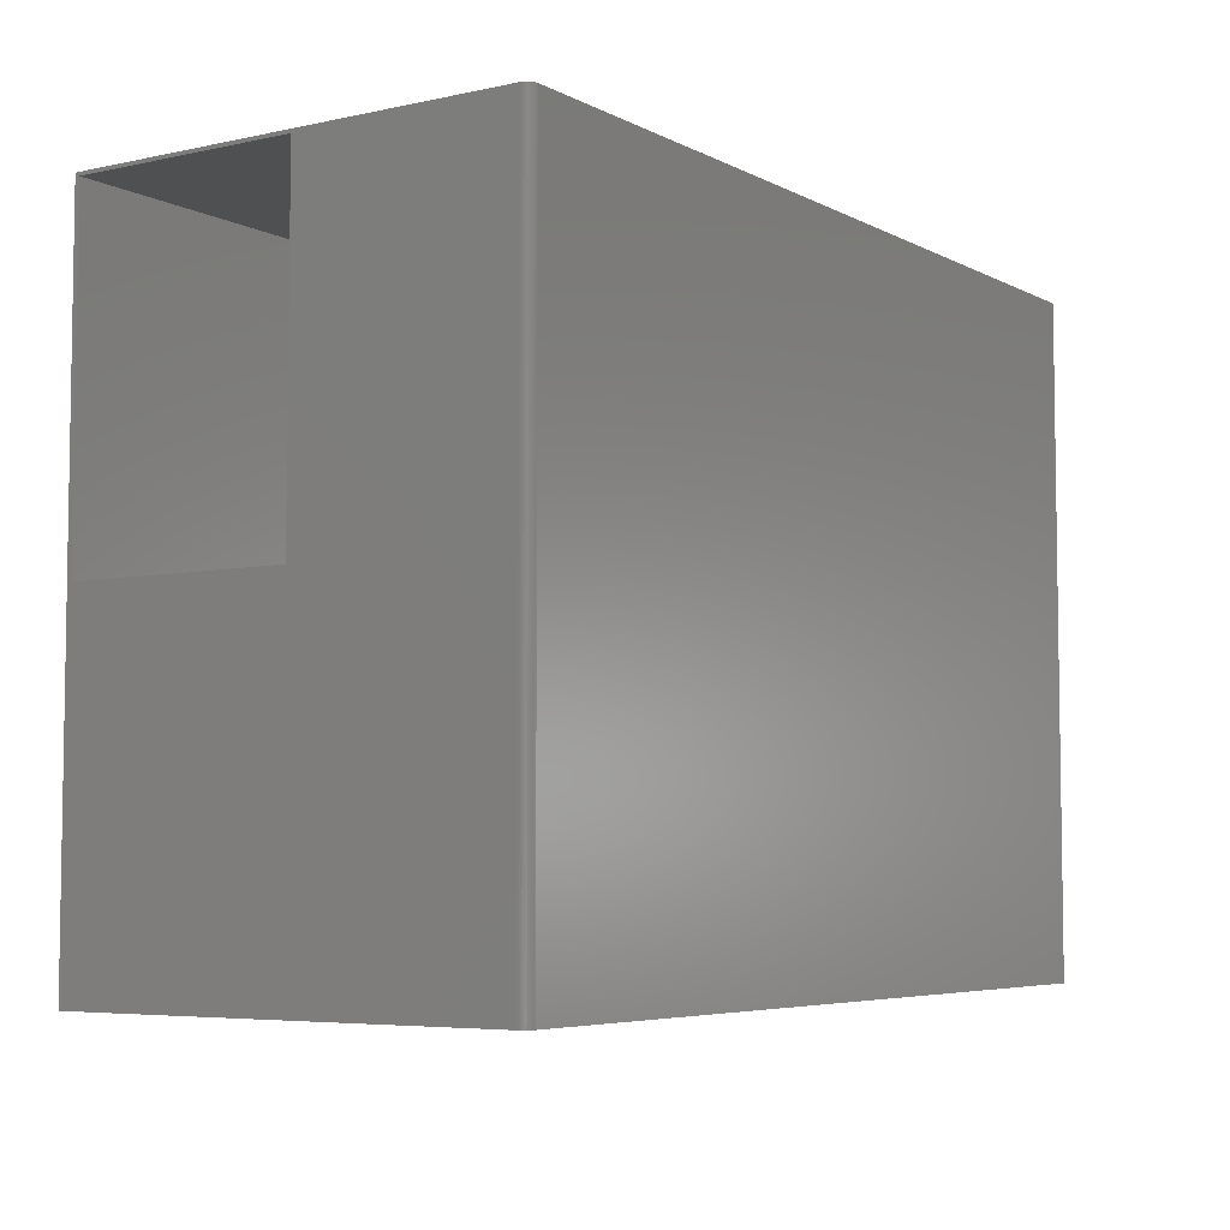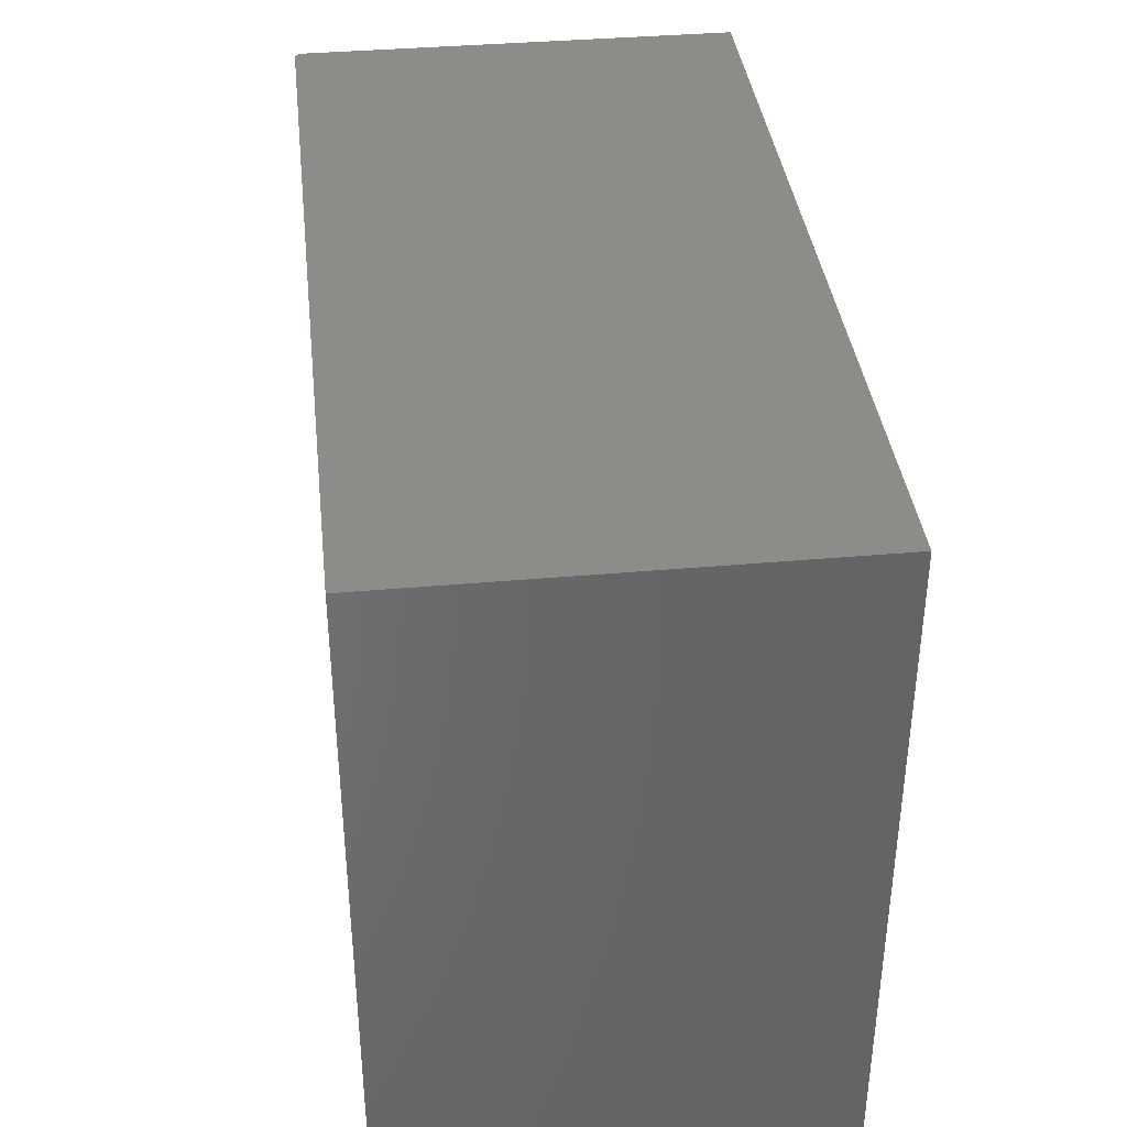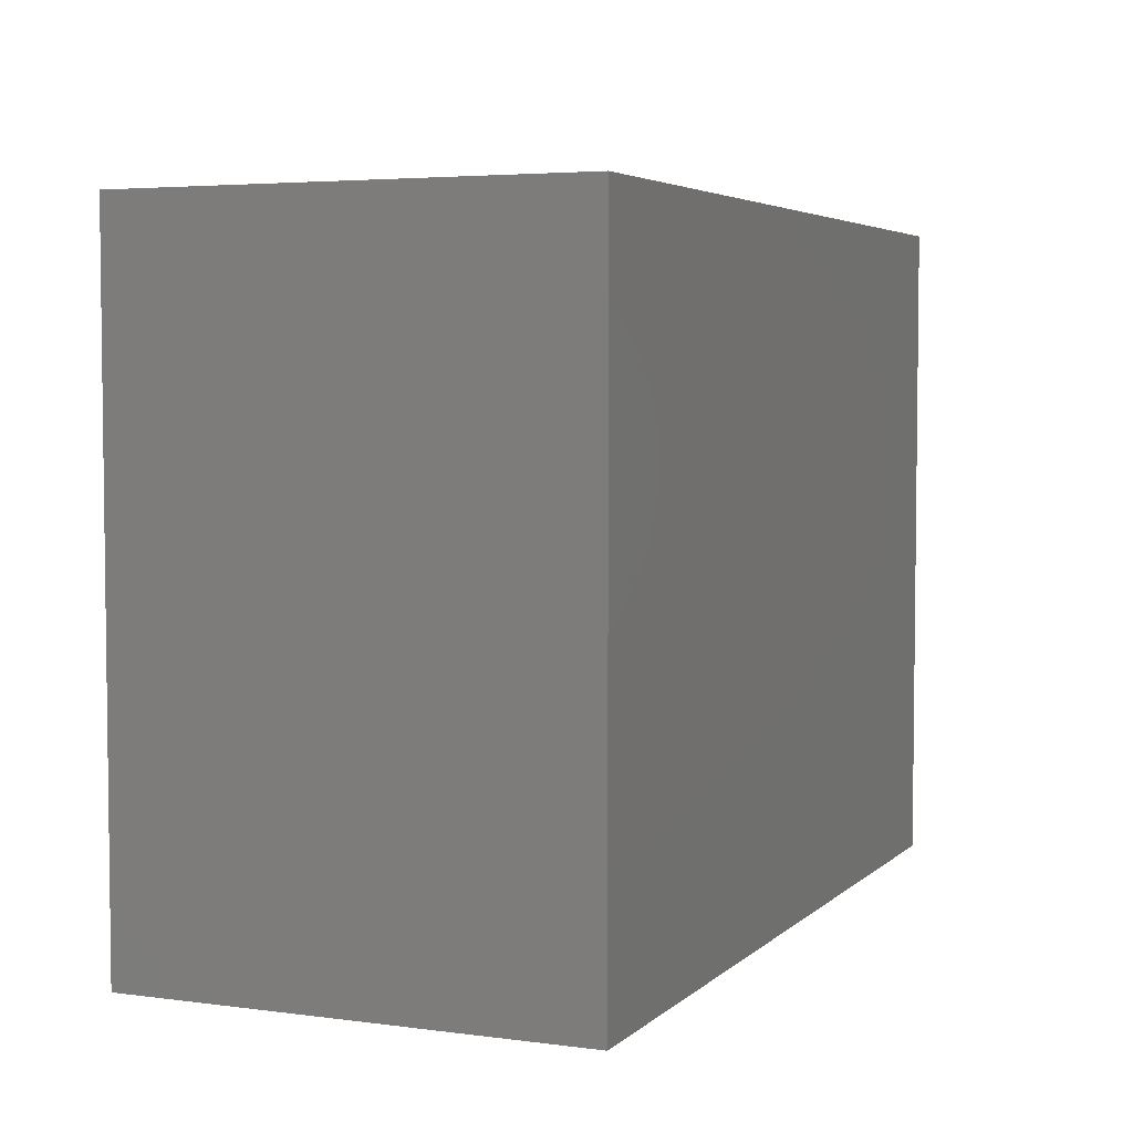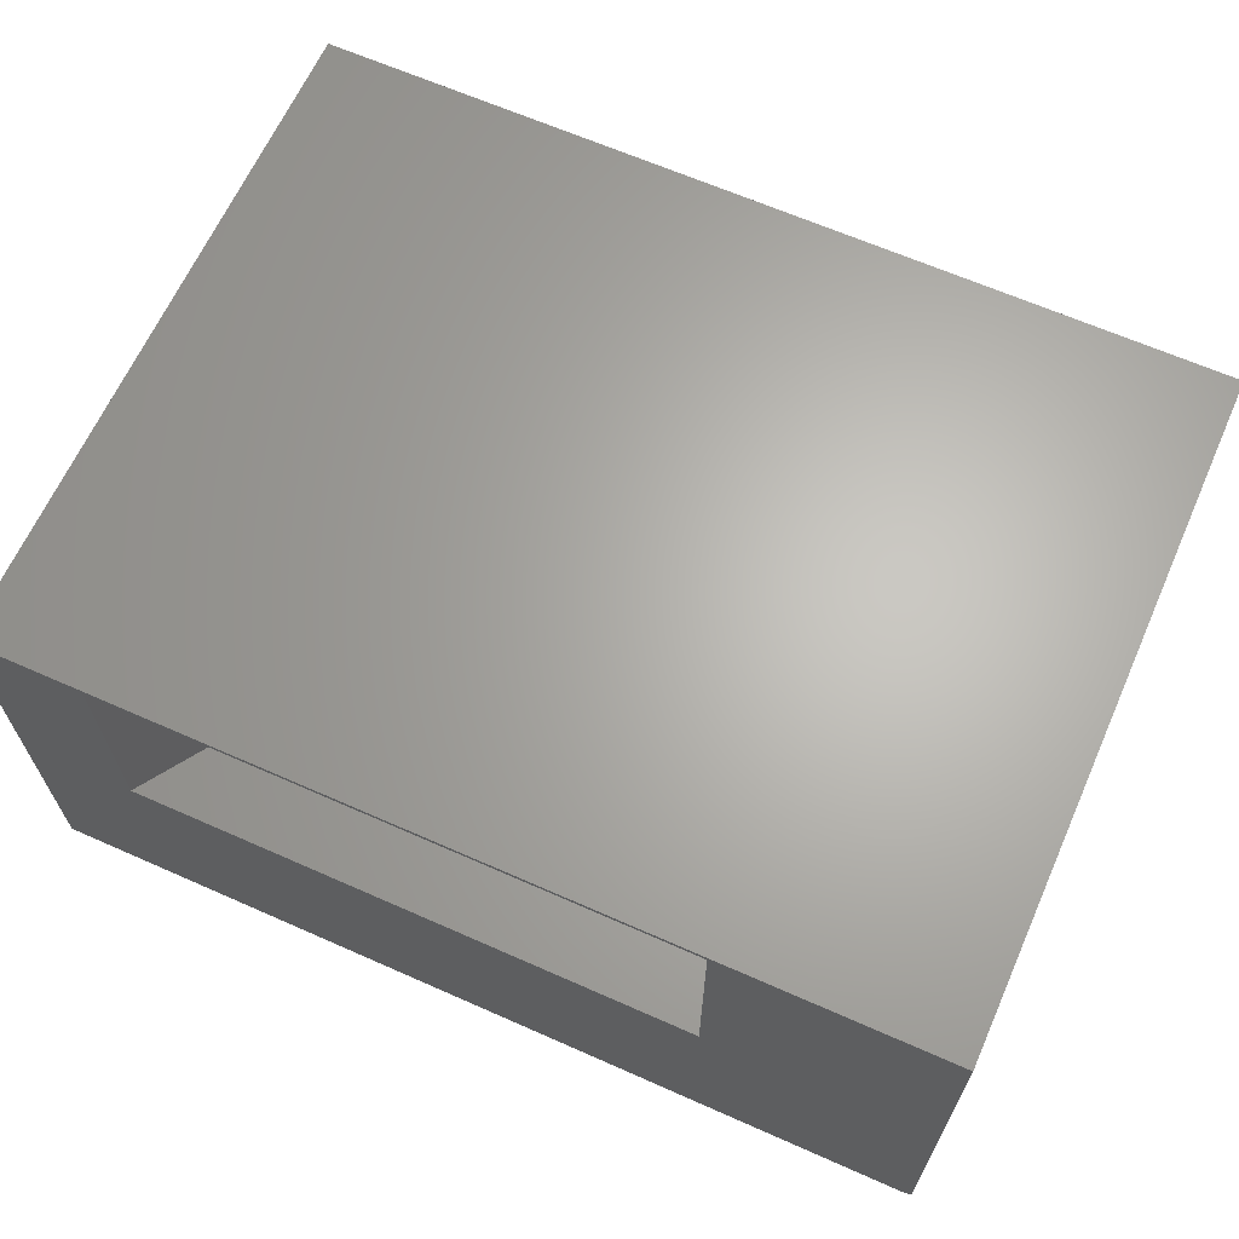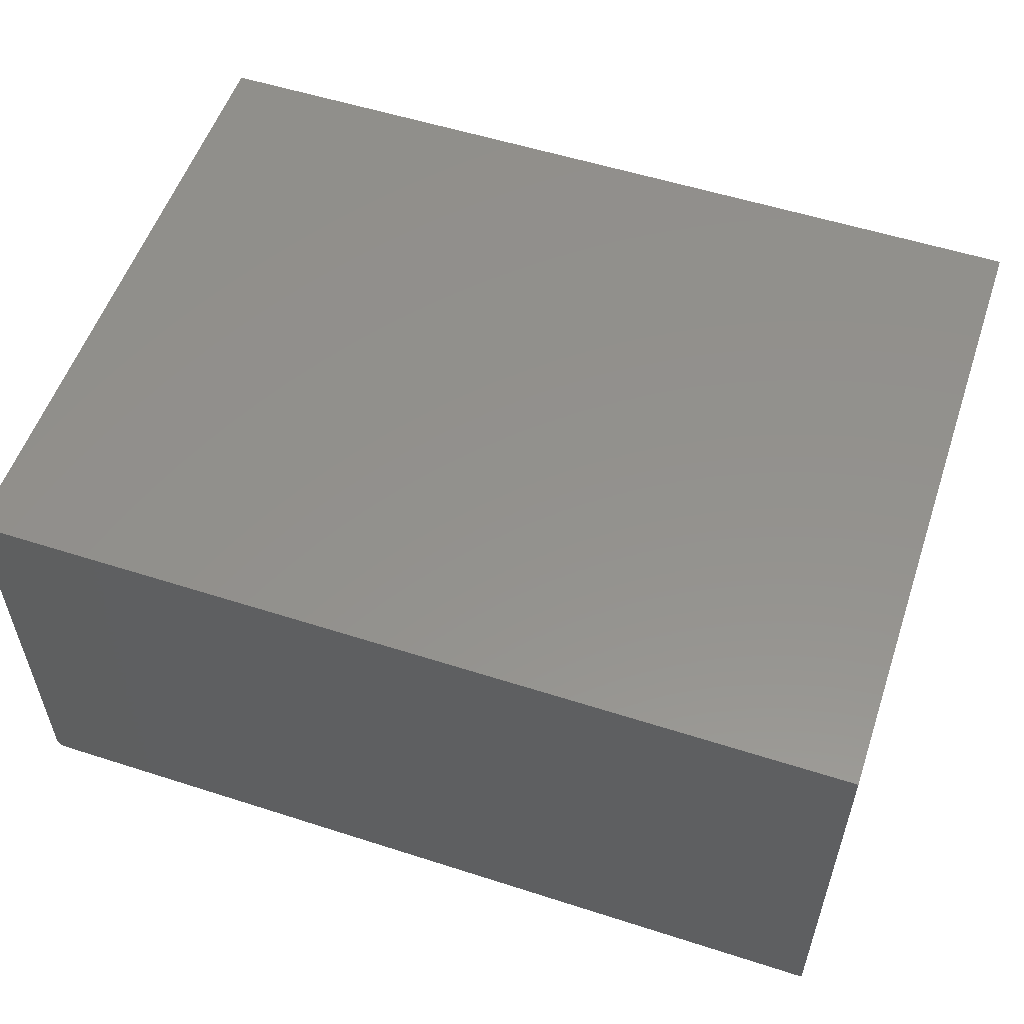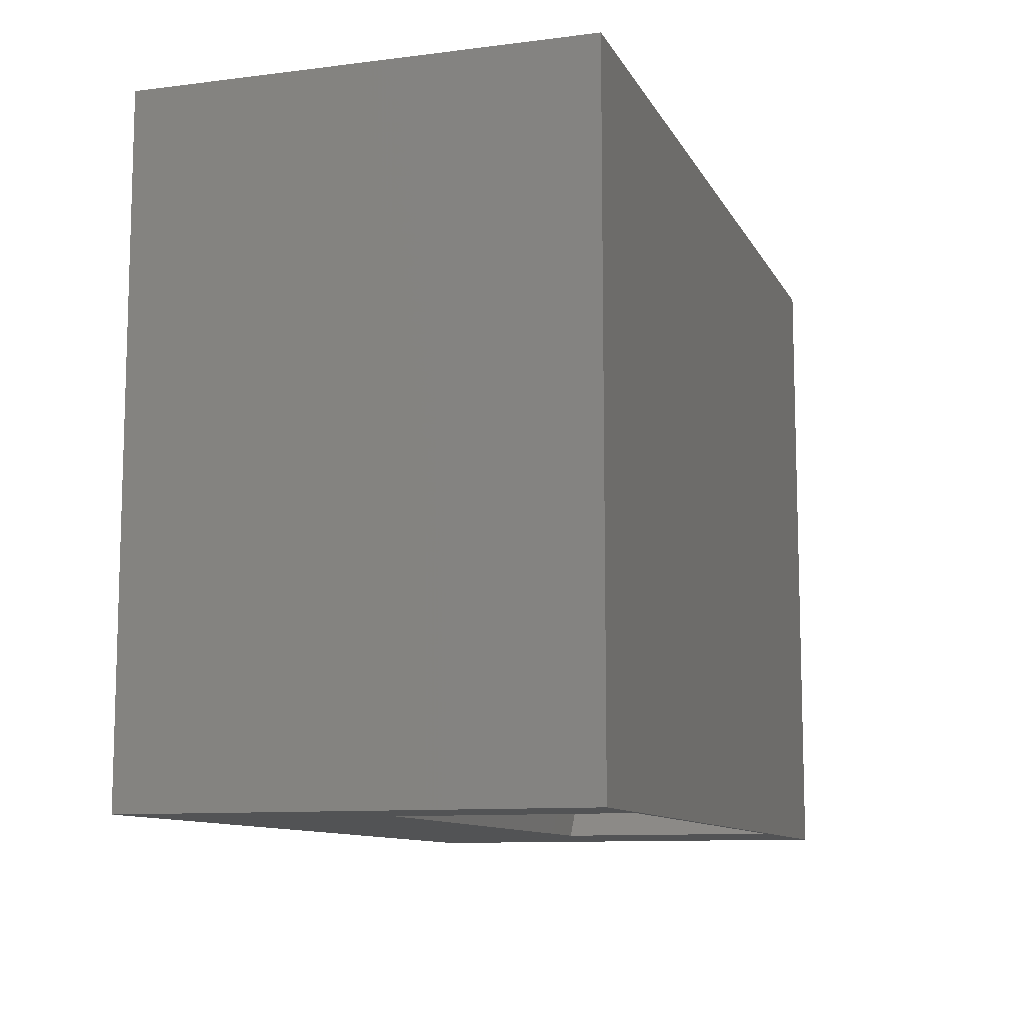
<metadata>
{"format":"stl","ext":"stl","renderer":"f3d","projection":"perspective","resolution":1024,"background":"white","views":[{"elev":-5.5,"azim":123.7,"up":"+Y"},{"elev":37.7,"azim":-96.5,"up":"+Y"},{"elev":4.4,"azim":-66.8,"up":"+Y"},{"elev":65.1,"azim":24.0,"up":"+Z"},{"elev":55.1,"azim":-161.3,"up":"+Z"},{"elev":-10.3,"azim":-72.1,"up":"+Y"}]}
</metadata>
<code>
# stl→obj: 34 verts, 68 faces
v 2.32e-17 8.327e-17 0.3789
v 1.342e-16 -0.5625 0.3789
v 0 -0.002961 0.375
v 0 -0.002961 0.1875
v 4.784e-19 8.327e-17 0.007812
v 1.115e-16 -0.5625 0.007812
v -1.11e-16 -0.2793 0.1875
v -1.11e-16 -0.2793 0.375
v -0.003472 -0.5625 0.001317
v -0.006288 -0.5625 0.0001501
v -0.004823 -0.5625 0.0005947
v -0.007812 -0.5625 -4.545e-17
v -0.75 -0.5625 0.3789
v -0.6562 -0.5625 0.375
v -0.1865 -0.5625 0.375
v -0.1865 -0.5625 0.1875
v -0.6562 -0.5625 0.1875
v -0.75 -0.5625 0
v -0.002288 -0.5625 0.002288
v -0.001317 -0.5625 0.003472
v -0.0005947 -0.5625 0.004823
v -0.0001501 -0.5625 0.006288
v -0.2832 -0.002961 0.1875
v -0.2832 -0.002961 0.375
v -0.003472 8.288e-17 0.001317
v -0.004823 8.273e-17 0.0005947
v -0.006288 8.257e-17 0.0001501
v -0.007812 8.24e-17 -4.545e-17
v -0.75 0 0
v -0.75 2.576e-33 0.3789
v -0.0001501 8.325e-17 0.006288
v -0.0005947 8.32e-17 0.004823
v -0.001317 8.312e-17 0.003472
v -0.002288 8.301e-17 0.002288
f 1 2 3
f 1 3 4
f 1 4 5
f 5 4 6
f 6 4 7
f 6 7 2
f 2 7 8
f 2 8 3
f 9 10 11
f 9 12 10
f 2 13 14
f 2 14 15
f 2 15 16
f 2 16 6
f 16 17 18
f 16 18 12
f 16 12 9
f 16 9 19
f 16 19 20
f 16 20 21
f 16 21 22
f 16 22 6
f 18 17 13
f 13 17 14
f 4 23 7
f 7 23 17
f 7 17 16
f 15 14 8
f 8 14 24
f 8 24 3
f 23 24 17
f 17 24 14
f 4 3 23
f 23 3 24
f 16 15 7
f 7 15 8
f 25 26 27
f 25 27 28
f 25 28 29
f 30 1 5
f 30 5 31
f 30 31 32
f 30 32 33
f 30 33 34
f 30 34 25
f 30 25 29
f 18 29 12
f 12 29 28
f 5 6 31
f 31 6 22
f 31 22 32
f 32 22 21
f 32 21 33
f 33 21 20
f 33 20 34
f 34 20 19
f 34 19 25
f 25 19 9
f 25 9 26
f 26 9 11
f 26 11 27
f 27 11 10
f 27 10 28
f 28 10 12
f 30 29 13
f 13 29 18
f 2 1 13
f 13 1 30

</code>
